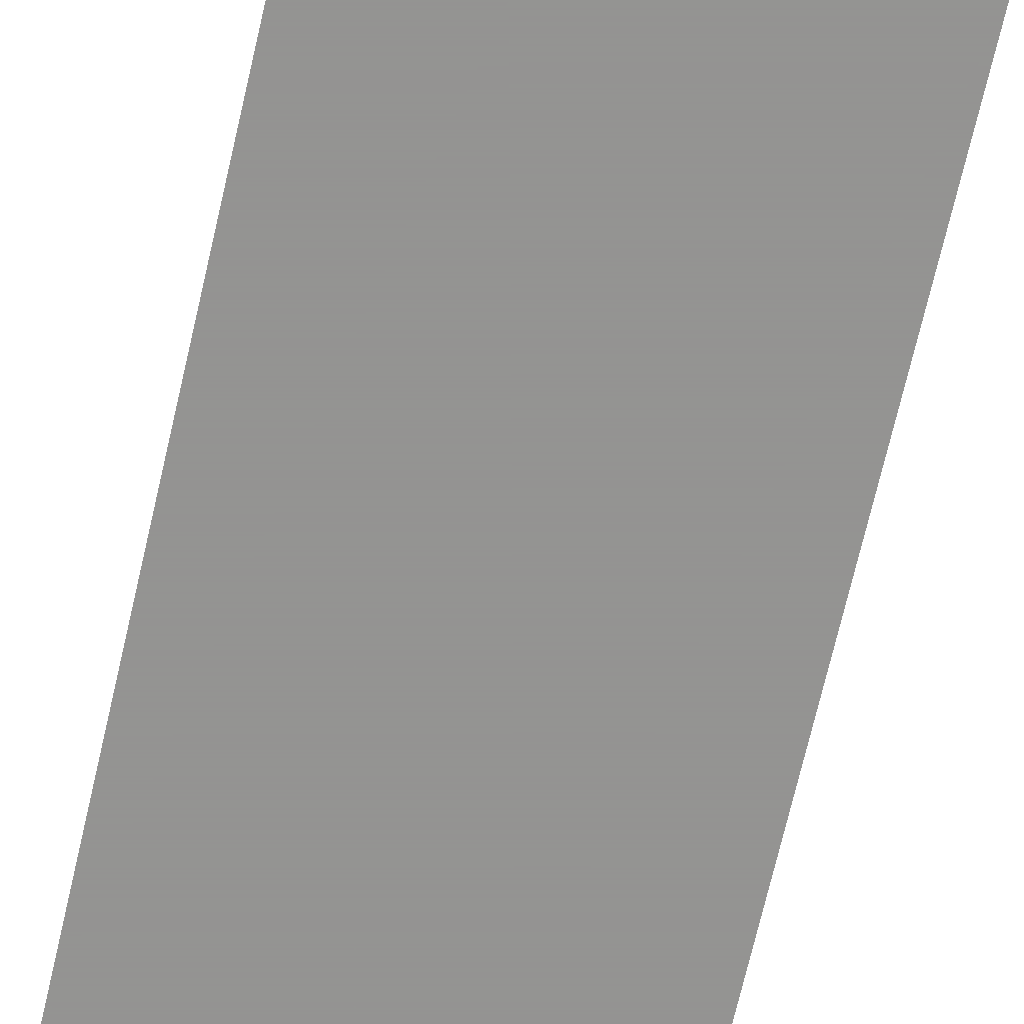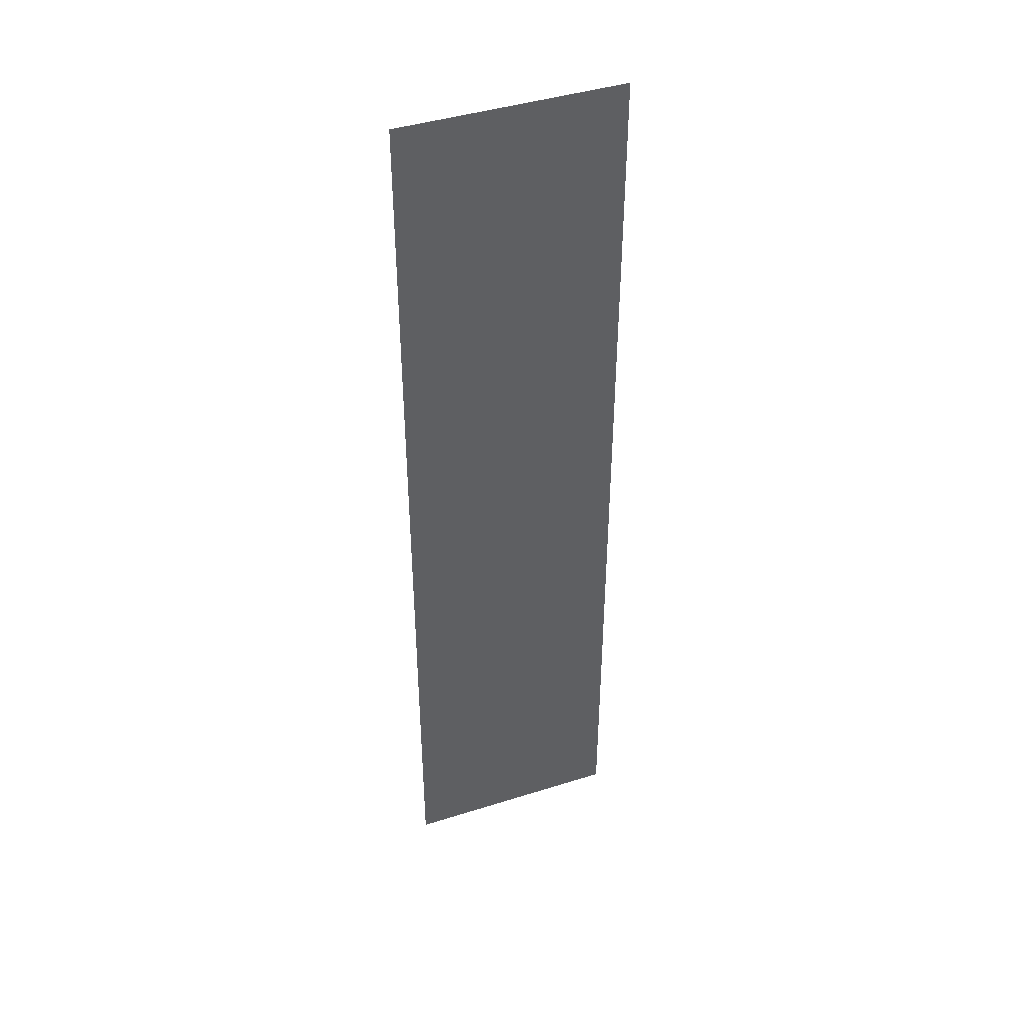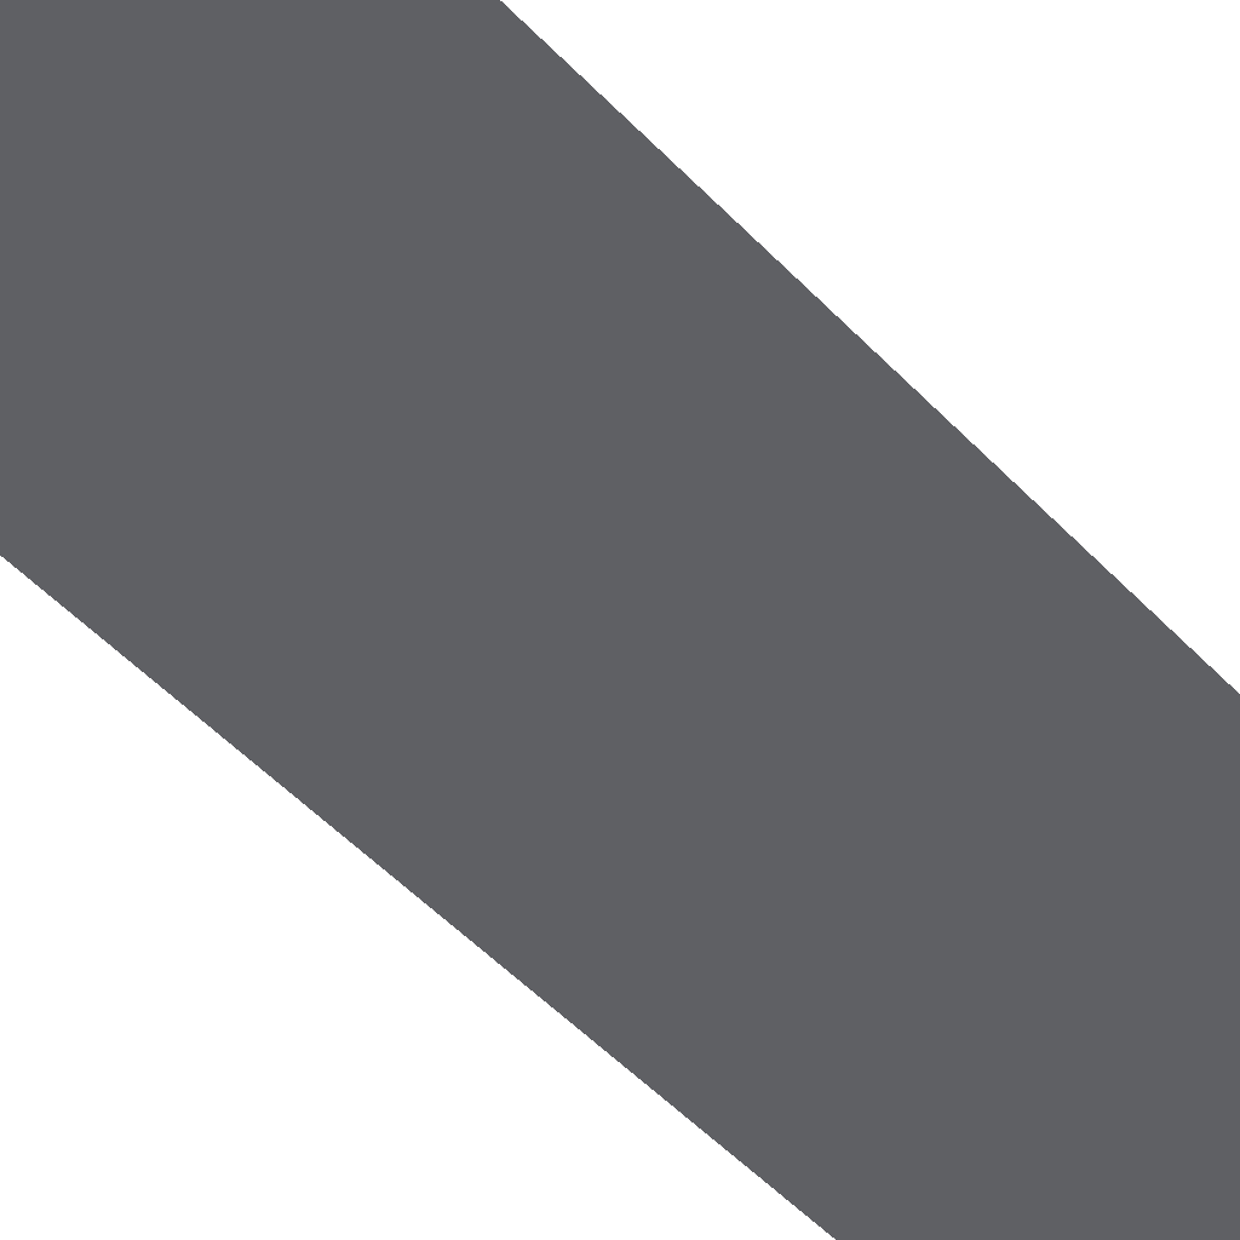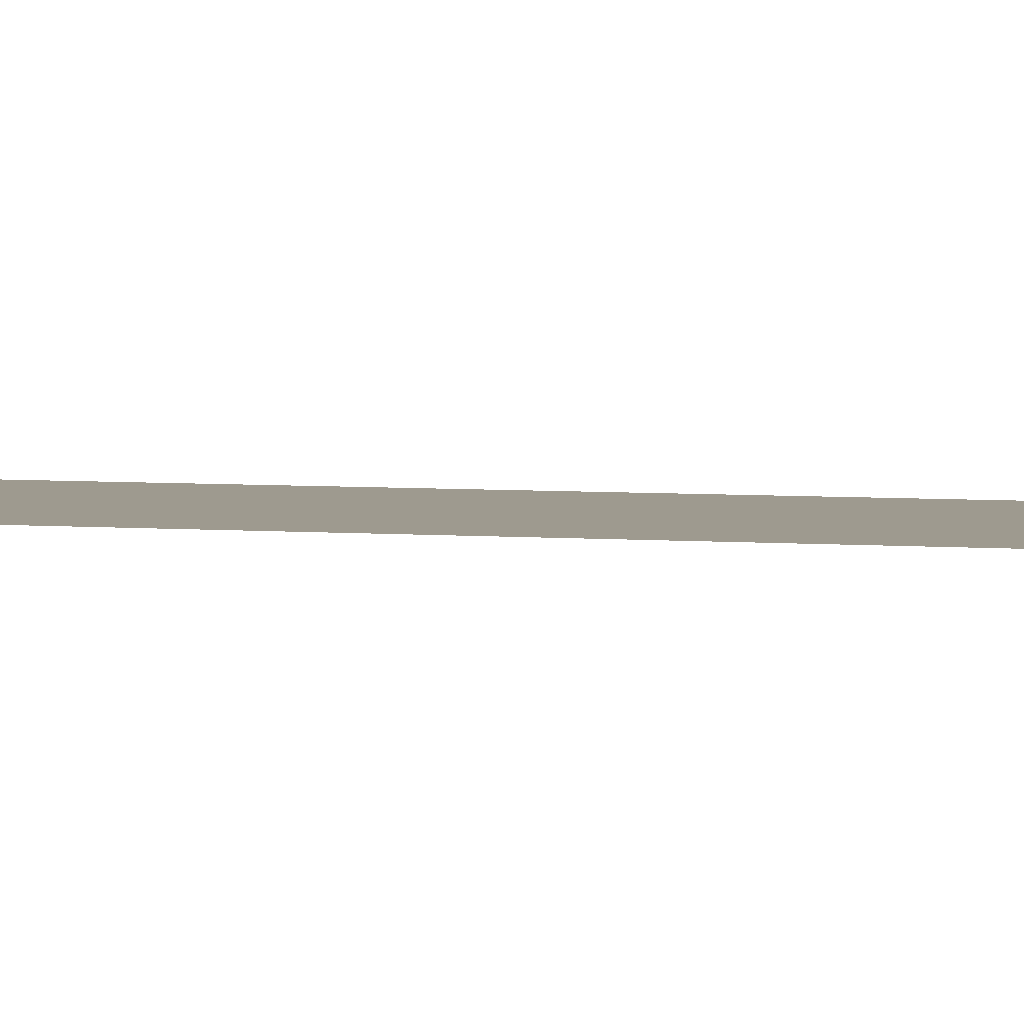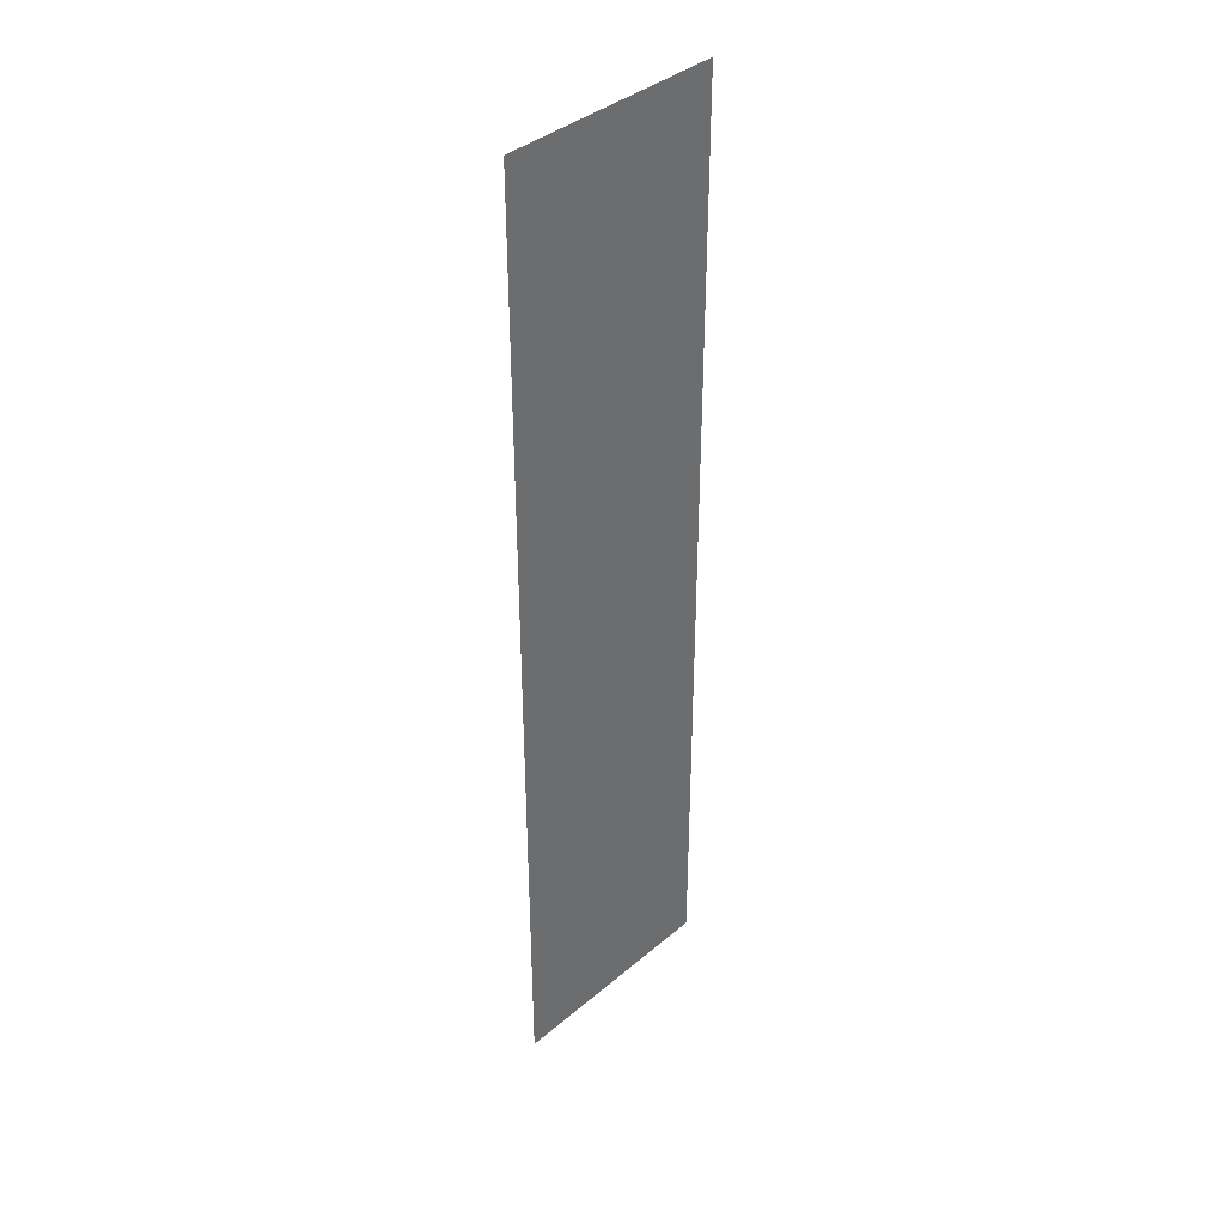
<metadata>
{"format":"obj","ext":"obj","renderer":"f3d","projection":"perspective","resolution":1024,"background":"white","views":[{"elev":-66.9,"azim":-12.7,"up":"+Y"},{"elev":43.0,"azim":-20.5,"up":"+Z"},{"elev":-43.9,"azim":-141.6,"up":"+Y"},{"elev":3.6,"azim":109.3,"up":"+Y"},{"elev":39.0,"azim":133.6,"up":"+Z"}]}
</metadata>
<code>
v 0 0 -0
v 0 0 -2.37
v 0 5.63 -2.37
v 0 5.63 -0
v 0 0 -4.74
v 0 5.63 -4.74
v 0 0 -7.11
v 0 5.63 -7.11
v 0 0 -9.48
v 0 5.63 -9.48
v 0.1615 0 -10.71
v 0.1615 5.63 -10.71
v 0.635 0 -11.85
v 0.635 5.63 -11.85
v 1.388 0 -12.83
v 1.388 5.63 -12.83
v 1.879 0 -13.21
v 1.879 5.63 -13.21
v 2.37 0 -13.59
v 2.37 5.63 -13.59
v 3.513 0 -14.06
v 3.513 5.63 -14.06
v 4.74 0 -14.22
v 4.74 5.63 -14.22
v 5.967 0 -14.06
v 5.967 5.63 -14.06
v 7.11 0 -13.59
v 7.11 5.63 -13.59
v 8.092 0 -12.83
v 8.092 5.63 -12.83
v 8.845 0 -11.85
v 8.845 5.63 -11.85
v 9.318 0 -10.71
v 9.318 5.63 -10.71
v 9.48 0 -9.48
v 9.48 5.63 -9.48
v 9.48 0 -7.11
v 9.48 5.63 -7.11
v 9.48 0 -4.74
v 9.48 5.63 -4.74
v 9.48 0 -2.37
v 9.48 5.63 -2.37
v 9.48 0 -0
v 9.48 5.63 -0
v 5.74 0 -0
v 5.74 2.42 -0
v 3.74 2.42 -0
v 3.74 0 -0
v 5.74 2.42 5.005
v 5.74 0 5.005
v 9.48 2.42 5.005
v 3.74 2.42 7.005
v 9.48 2.42 7.005
v 9.48 0 5.005
v 9.48 0 7.005
v 9.48 0 12.01
v 9.48 5.63 12.01
v 3.74 0 7.005
v 19.25 0 12.01
v 19.25 5.63 12.01
v 19.25 0 7.005
v 19.25 2.42 7.005
v 19.25 2.42 5.005
v 19.25 0 5.005
v 19.25 0 -0
v 19.25 5.63 -0
v 24.34 -0 7.005
v 24.34 2.42 7.005
v 24.34 0 -0
v 24.34 2.42 -0
v 24.34 2.42 5.005
v 22.34 0 -0
v 27.44 5.63 -0
v 27.44 0 -0
v 23.34 2.43 -0
v 22.34 2.42 -0
v 19.25 0 -35.37
v 19.25 5.63 -35.37
v 27.44 0 -35.37
v 27.44 5.63 -35.37
v 22.34 2.42 5.005
v 22.34 0 5.005
f 66 73 80 78

</code>
